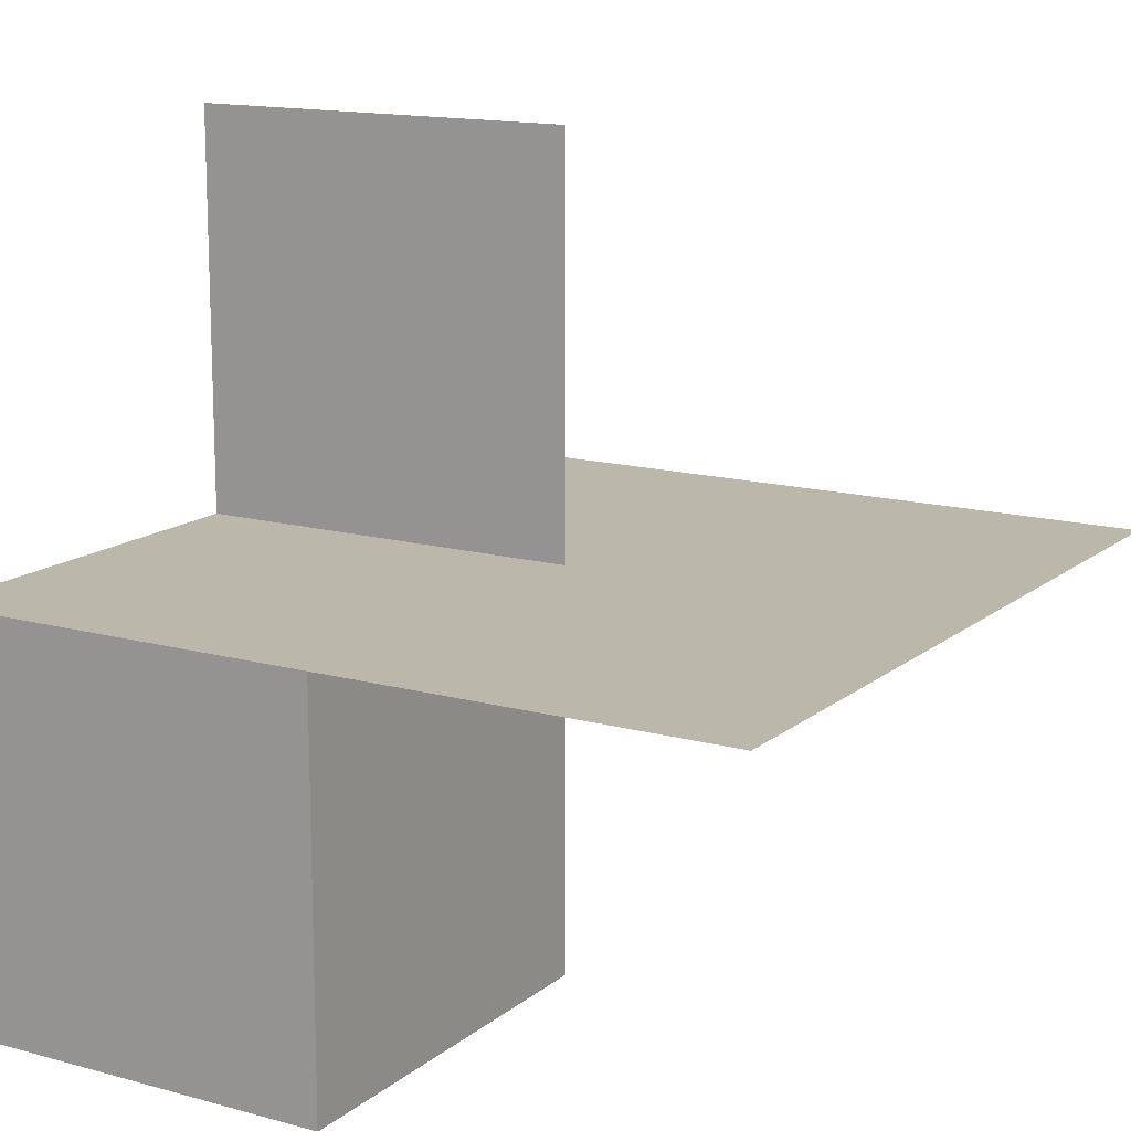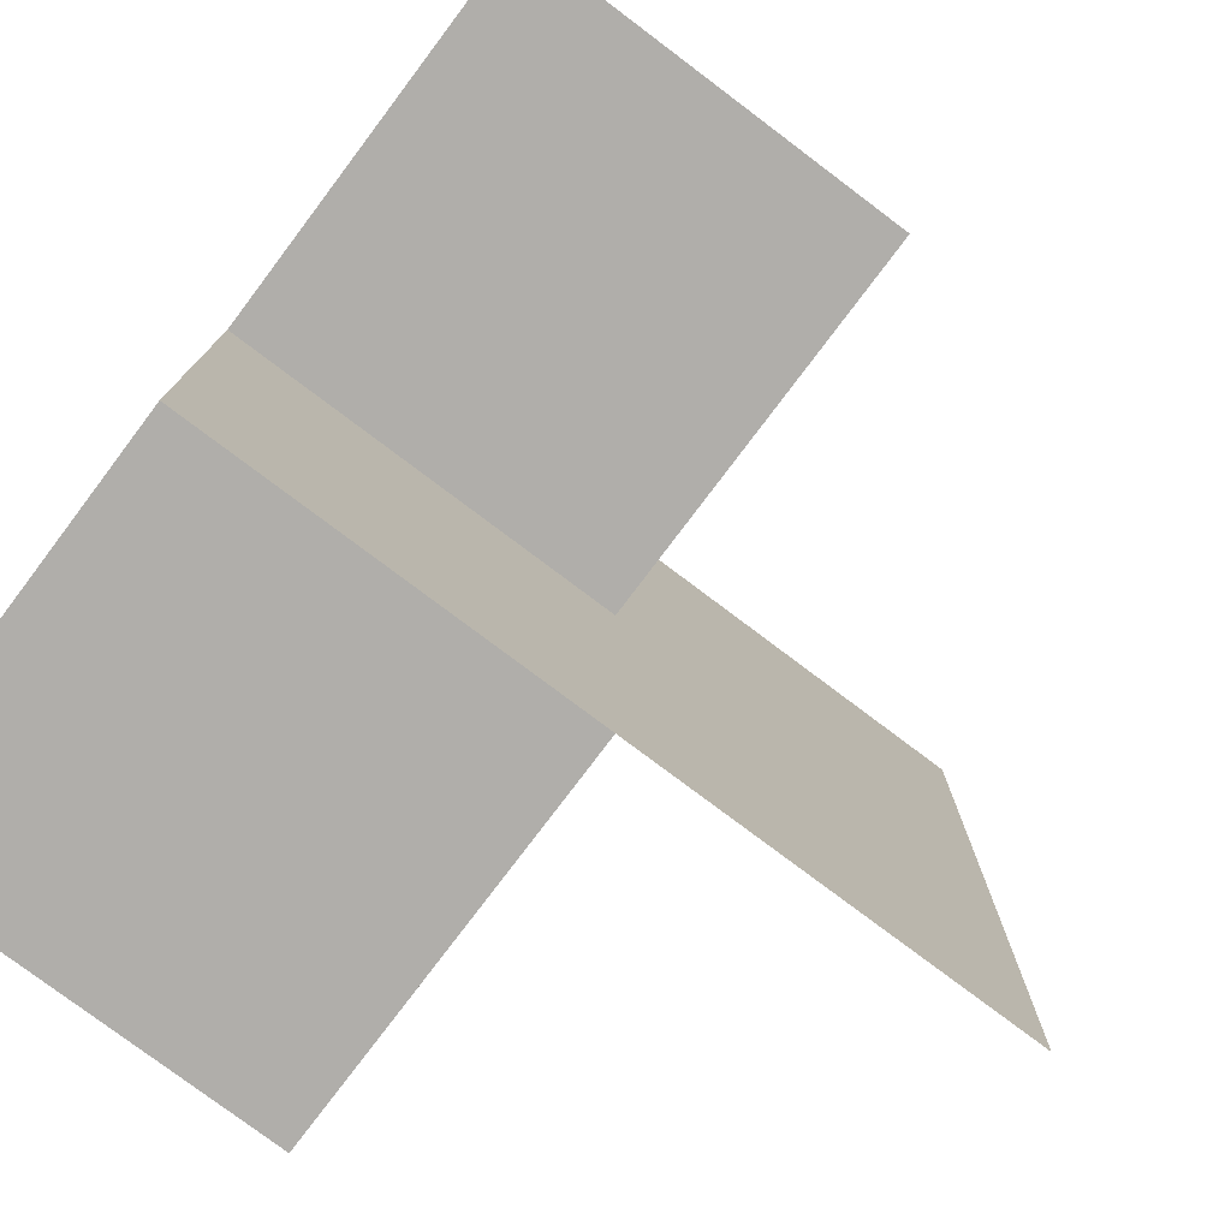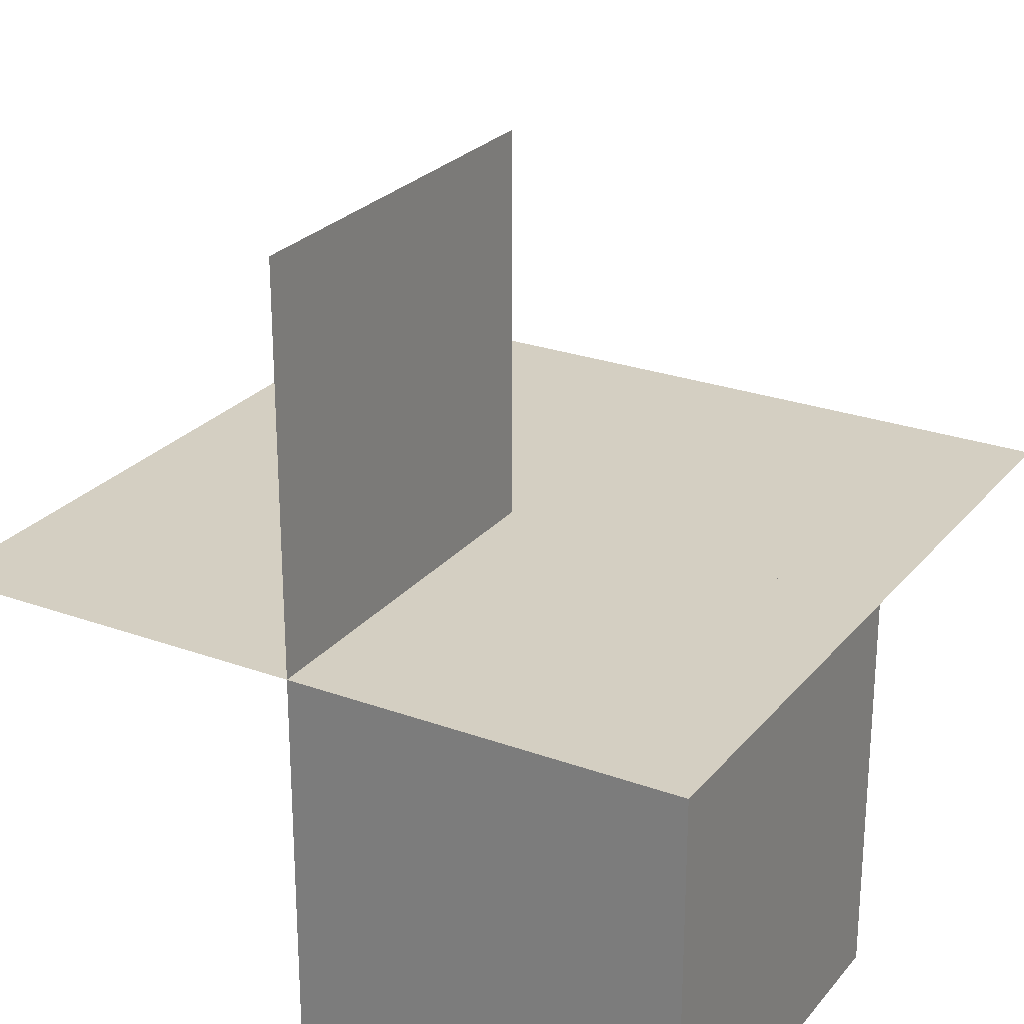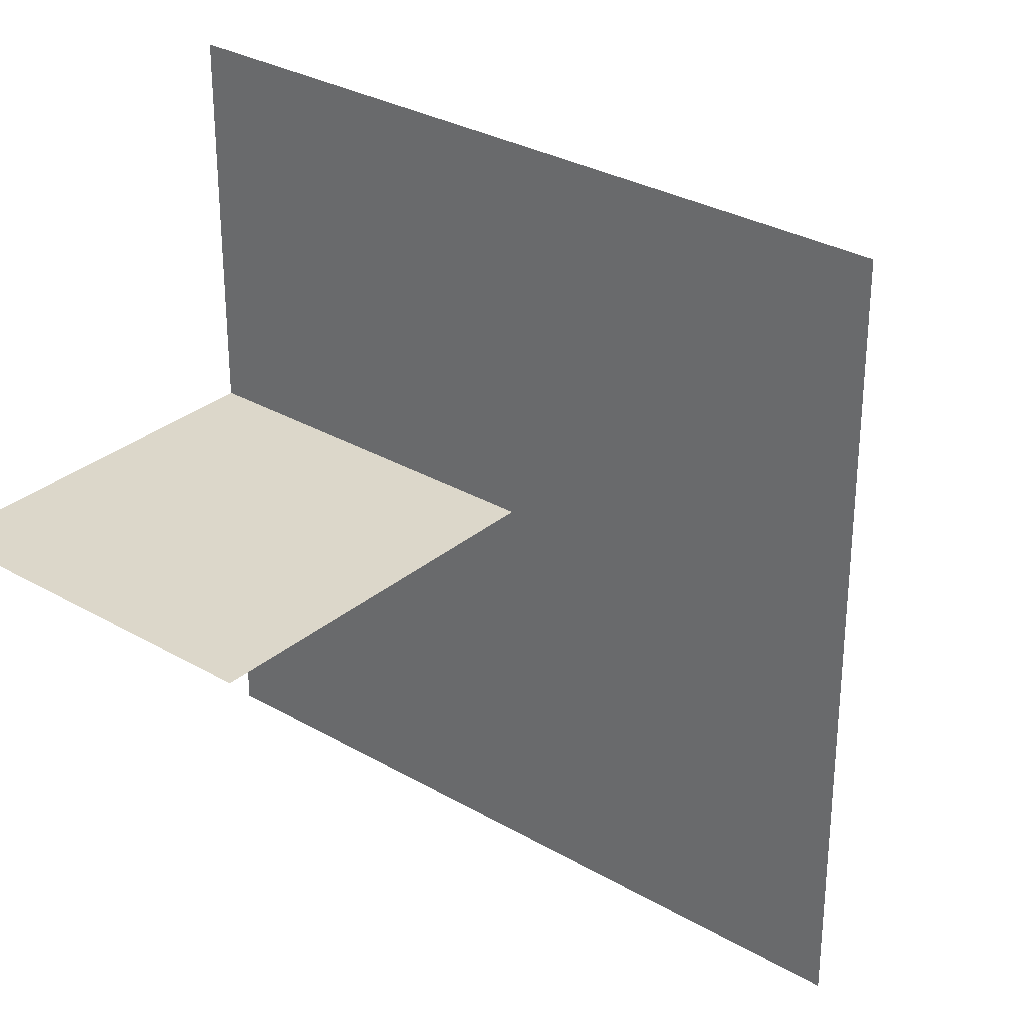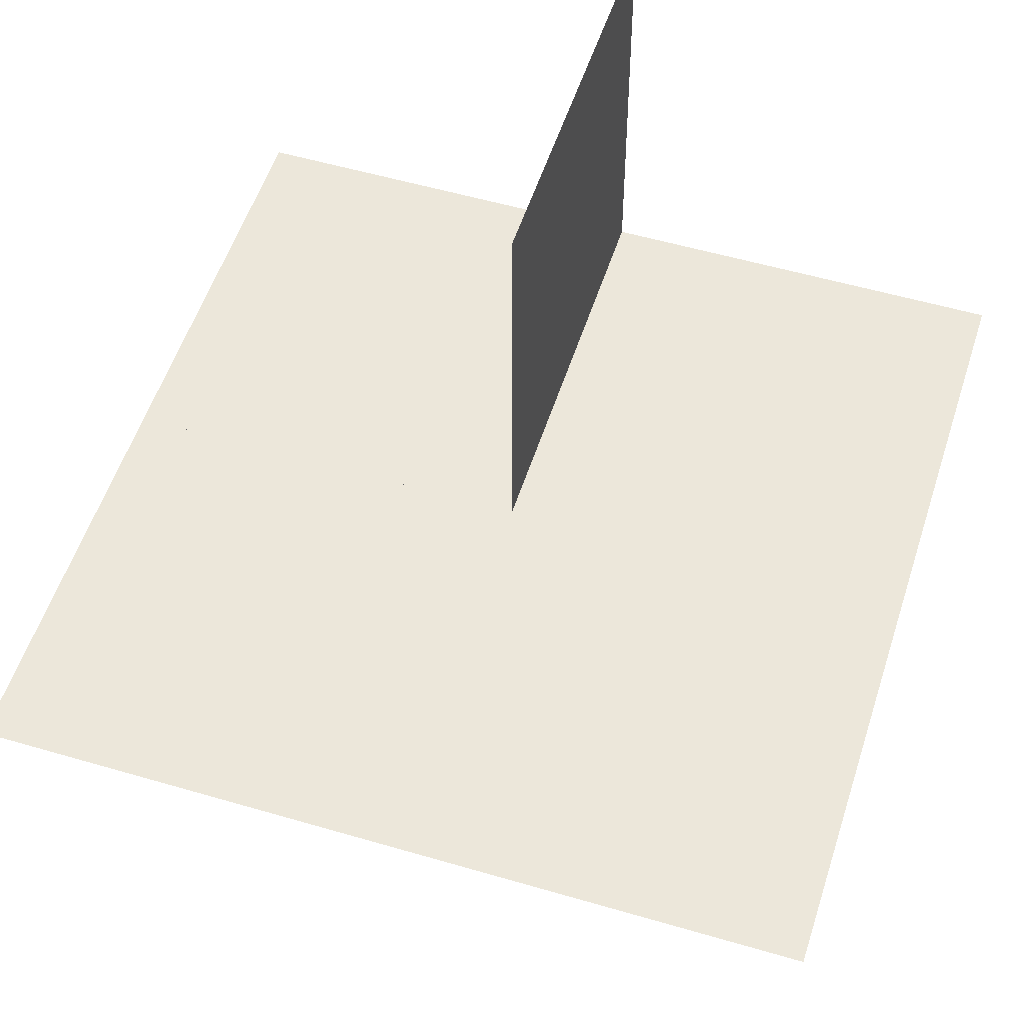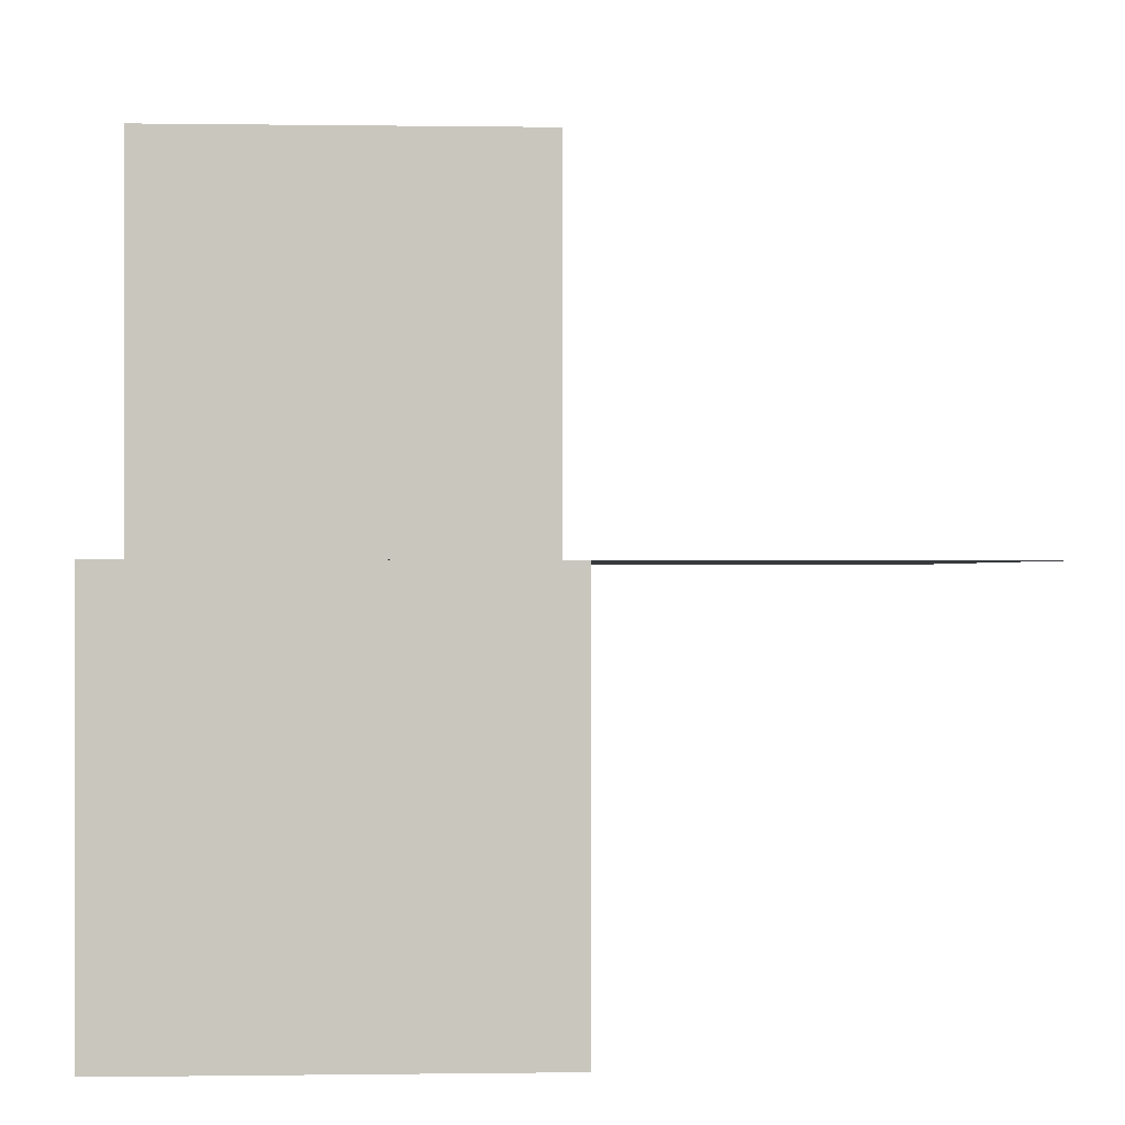
<metadata>
{"format":"obj","ext":"obj","renderer":"f3d","projection":"perspective","resolution":1024,"background":"white","views":[{"elev":14.3,"azim":-148.9,"up":"+Y"},{"elev":-77.8,"azim":143.0,"up":"+Z"},{"elev":25.6,"azim":120.1,"up":"+Y"},{"elev":30.5,"azim":-140.1,"up":"+Z"},{"elev":53.5,"azim":-72.5,"up":"+Y"},{"elev":-0.3,"azim":176.8,"up":"+Y"}]}
</metadata>
<code>
v 0 0 0
v 0 0 -0.5
v 0 0 0.5
v 0 -0.5 0
v 0 -0.5 -0.5
v 0 0.5 0
v -0.5 0 0
v -0.5 0 -0.5
v -0.5 0 0.5
v 0.5 0 0
v 0.5 0 -0.5
v 0.5 0 0.5
v 0.5 -0.5 0
v 0.5 -0.5 -0.5
v 0.5 0.5 0
f 8 2 1
f 1 7 8
f 7 1 3
f 3 9 7
f 14 5 4
f 4 13 14
f 5 2 1
f 1 4 5
f 2 11 10
f 10 1 2
f 11 14 13
f 13 10 11
f 5 14 11
f 11 2 5
f 4 10 13
f 10 4 1
f 10 1 3
f 3 12 10
f 2 11 10
f 10 15 6
f 10 1 2
f 6 1 10

</code>
